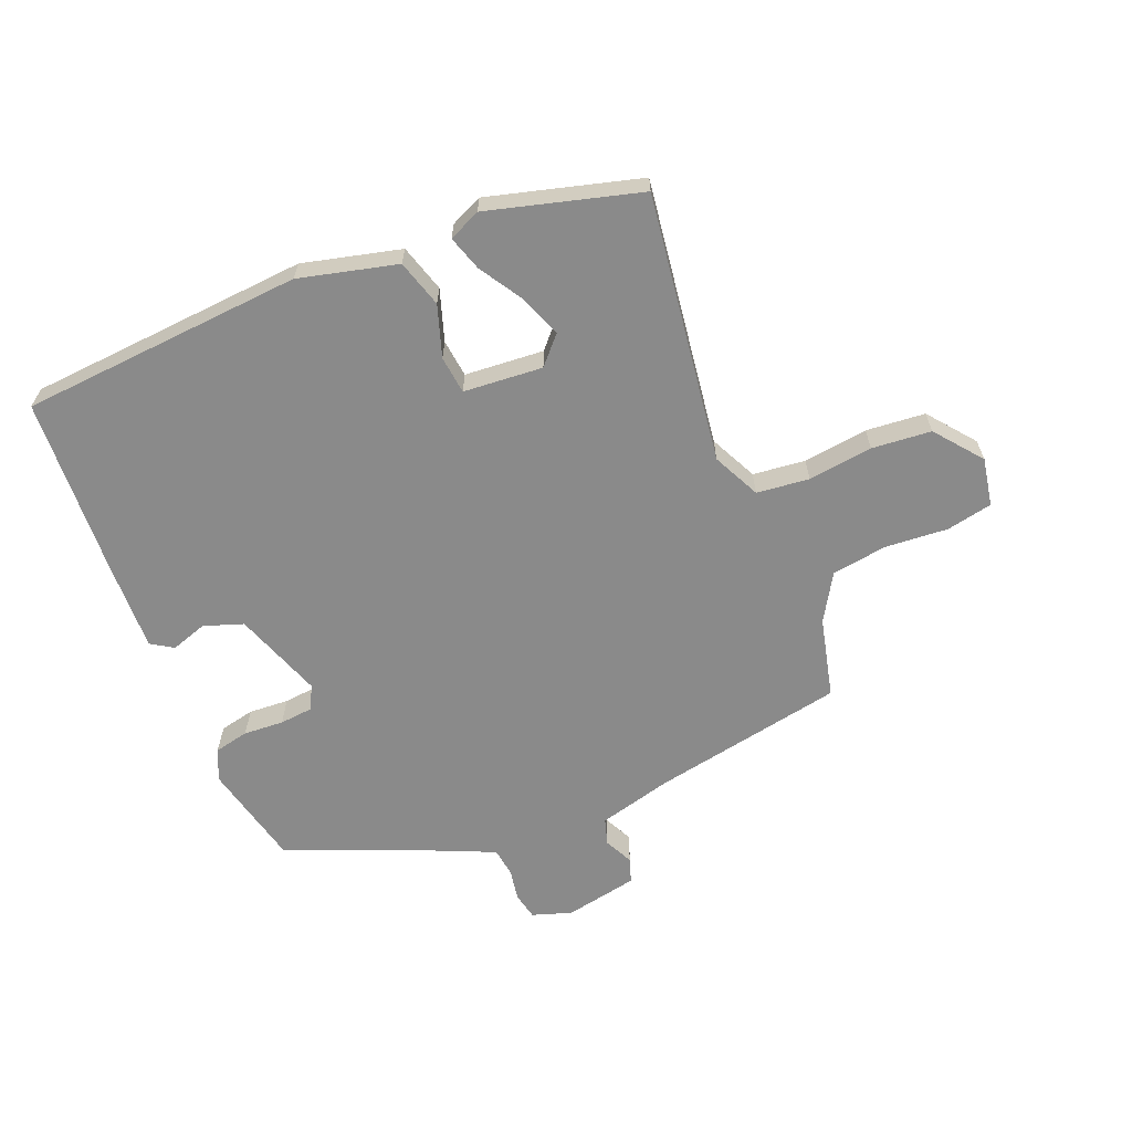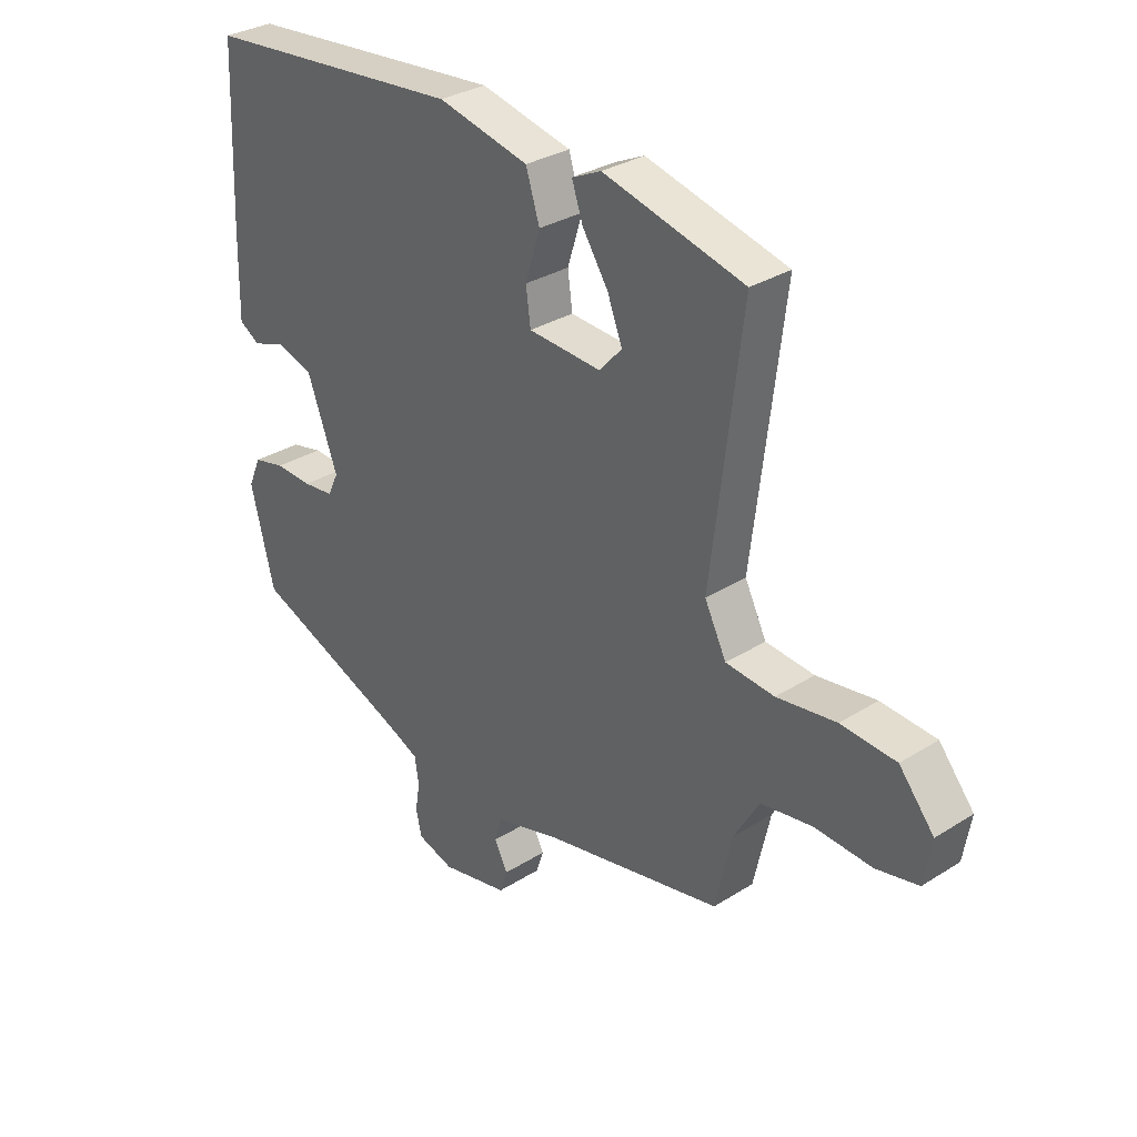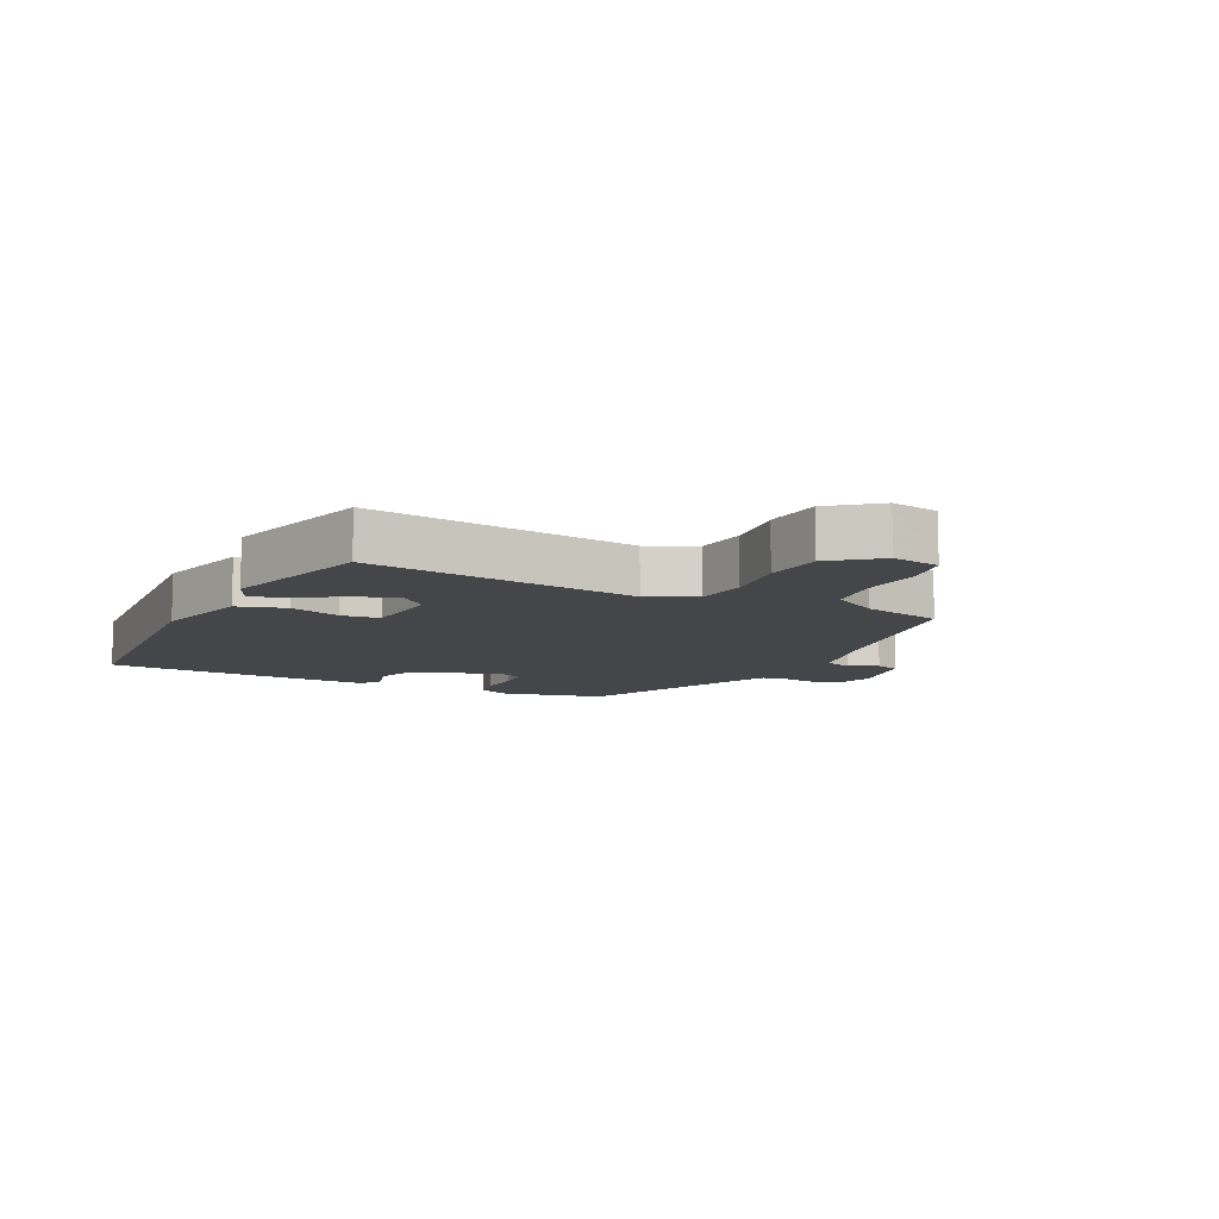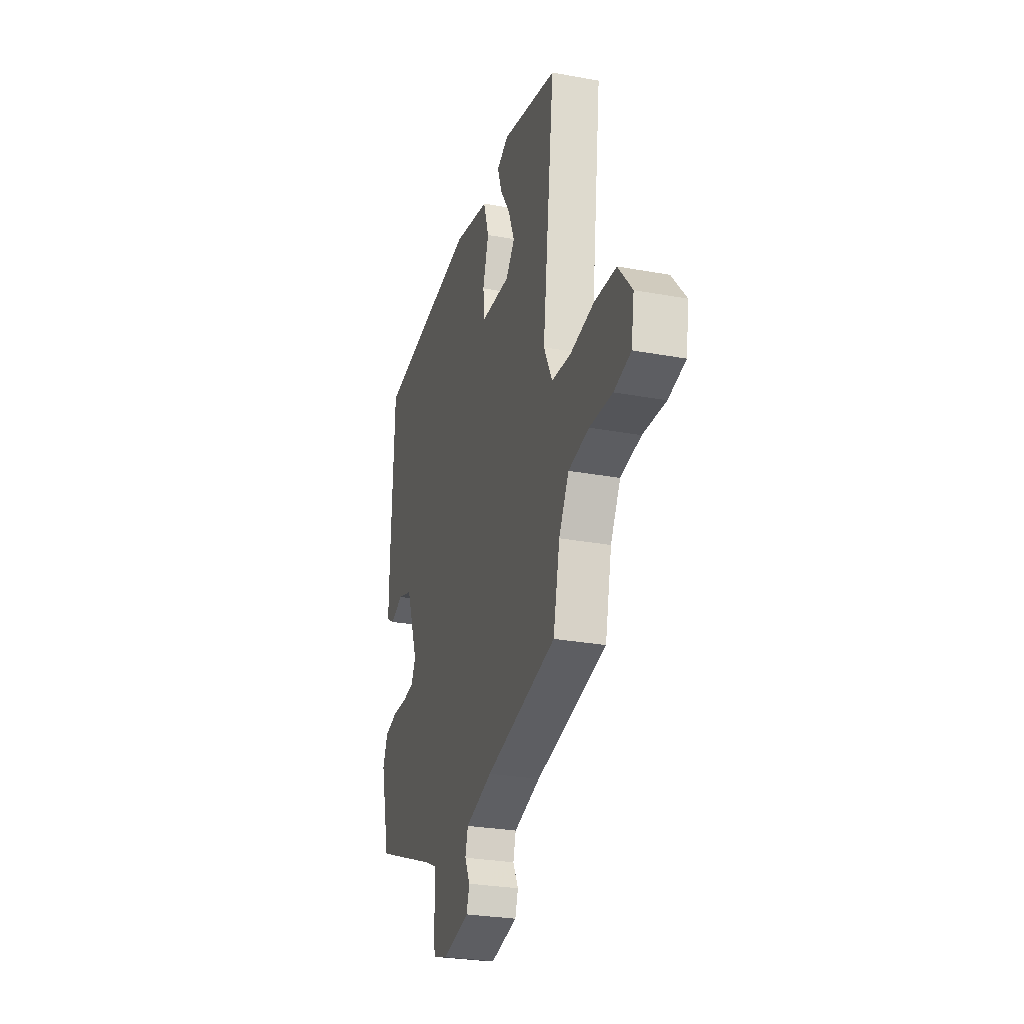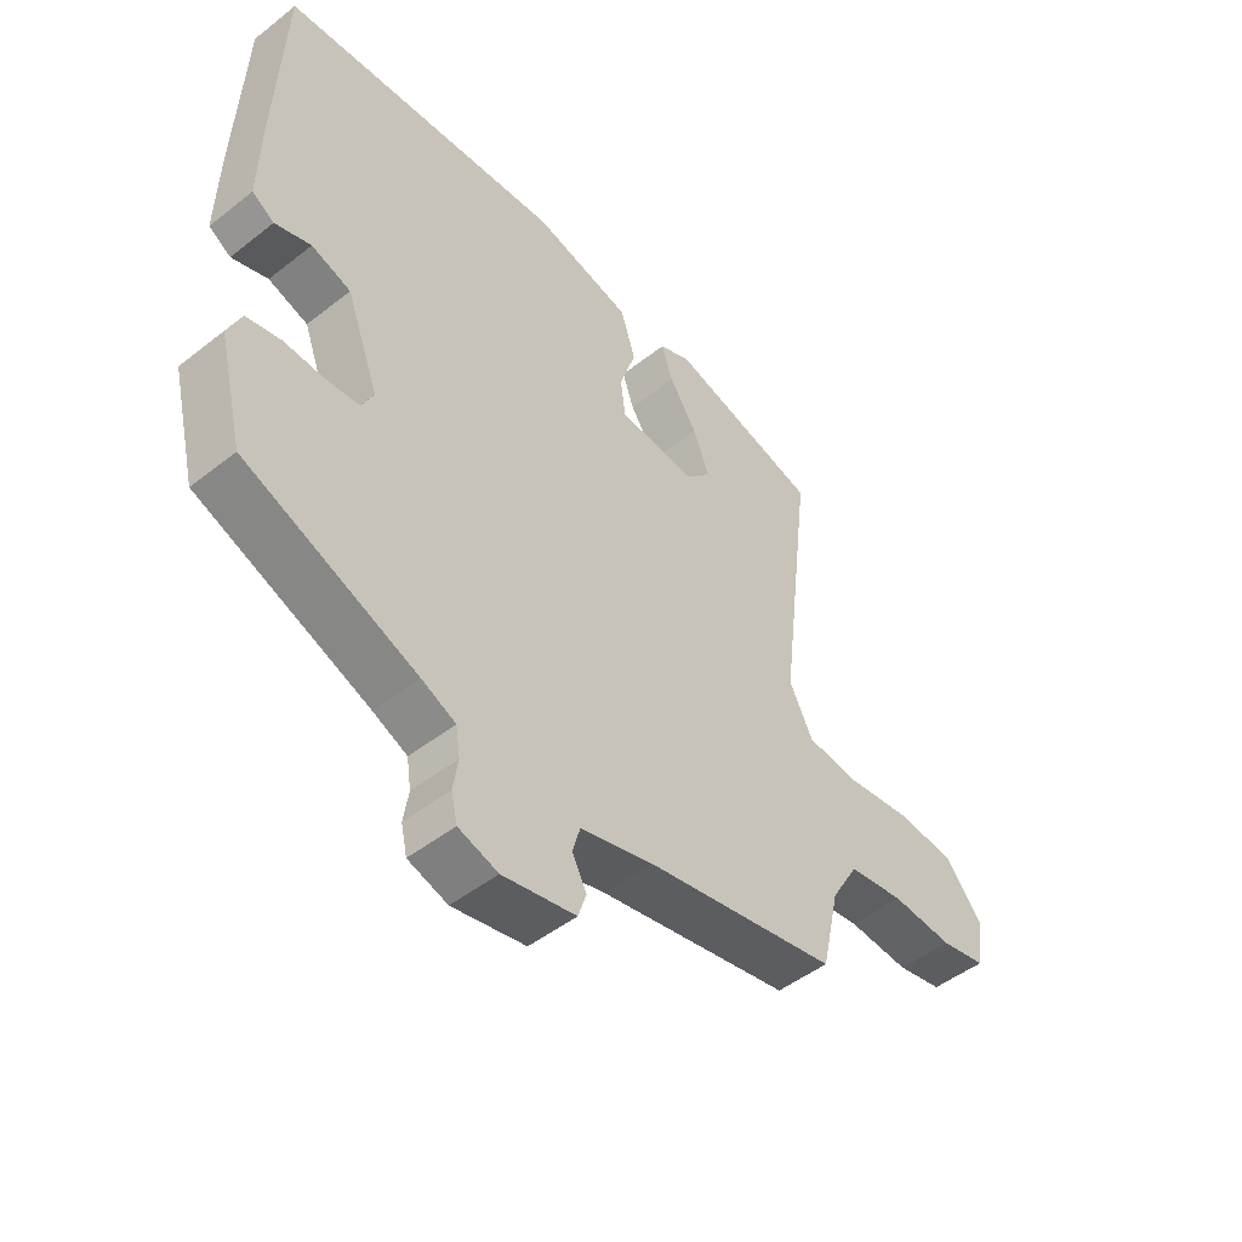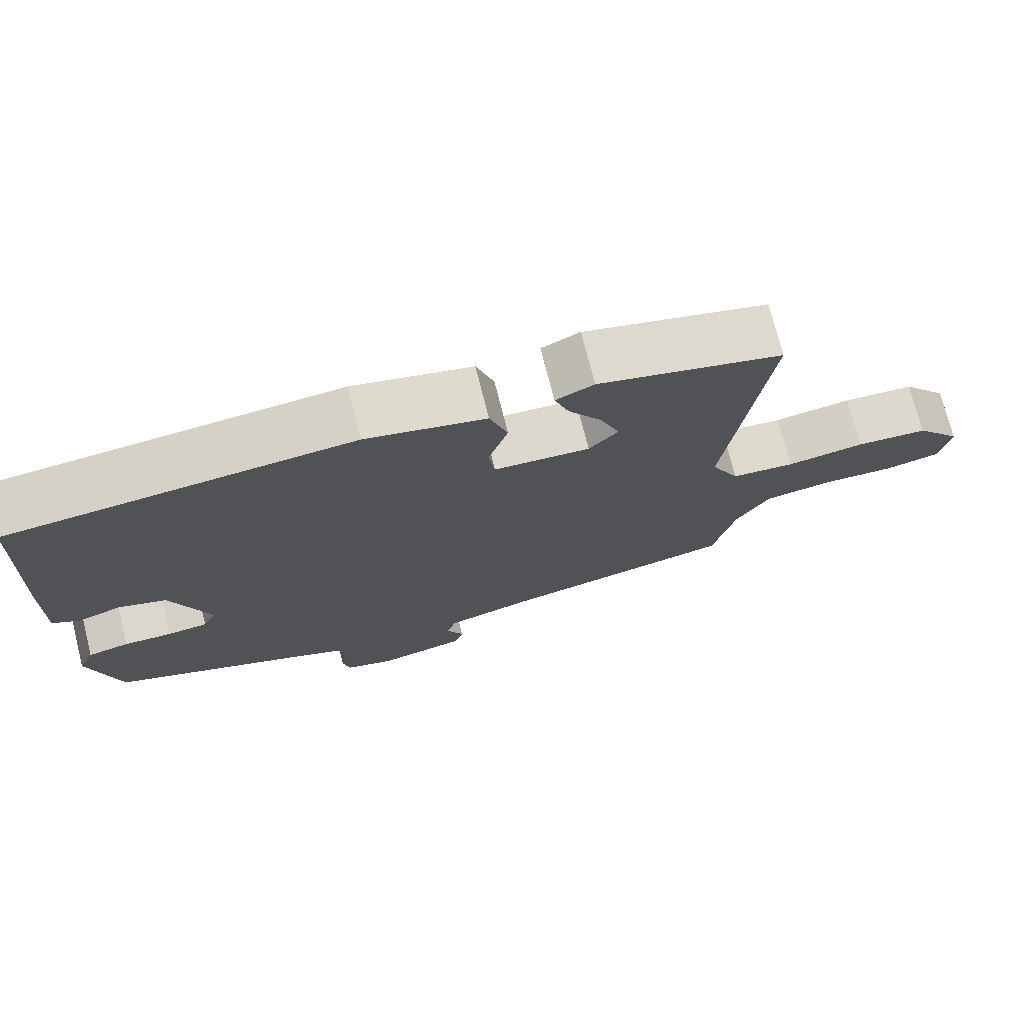
<metadata>
{"format":"obj","ext":"obj","renderer":"f3d","projection":"perspective","resolution":1024,"background":"white","views":[{"elev":-63.4,"azim":21.3,"up":"+Y"},{"elev":31.3,"azim":48.1,"up":"+Z"},{"elev":-9.8,"azim":62.6,"up":"+Y"},{"elev":-28.1,"azim":74.4,"up":"+Z"},{"elev":-48.7,"azim":-48.9,"up":"+Z"},{"elev":74.0,"azim":-14.2,"up":"+Z"}]}
</metadata>
<code>
v 0.518 0.07 0.479
v 0.465 0.07 0.044
v 0.503 0.07 -0.032
v 0.588 0.07 -0.04
v 0.692 0.07 -0.025
v 0.788 0.07 -0.032
v 0.849 0.07 -0.106
v 0.836 0.07 -0.184
v 0.762 0.07 -0.2
v 0.662 0.07 -0.194
v 0.572 0.07 -0.208
v 0.528 0.07 -0.284
v 0.499 0.07 -0.414
v 0.188 0.07 -0.478
v 0.07 0.07 -0.511
v 0.058 0.07 -0.554
v 0.081 0.07 -0.6
v 0.068 0.07 -0.64
v -0.05 0.07 -0.665
v -0.114 0.07 -0.645
v -0.124 0.07 -0.601
v -0.116 0.07 -0.55
v -0.123 0.07 -0.504
v -0.178 0.07 -0.479
v -0.456 0.07 -0.368
v -0.497 0.07 -0.202
v -0.475 0.07 -0.151
v -0.419 0.07 -0.138
v -0.354 0.07 -0.141
v -0.3 0.07 -0.135
v -0.281 0.07 -0.096
v -0.334 0.07 0.047
v -0.398 0.07 0.068
v -0.456 0.07 0.048
v -0.492 0.07 0.07
v -0.489 0.07 0.213
v -0.477 0.07 0.505
v -0.021 0.07 0.546
v 0.138 0.07 0.509
v 0.162 0.07 0.433
v 0.136 0.07 0.35
v 0.144 0.07 0.289
v 0.272 0.07 0.281
v 0.311 0.07 0.325
v 0.285 0.07 0.392
v 0.24 0.07 0.462
v 0.221 0.07 0.518
v 0.272 0.07 0.542
v 0.518 0 0.479
v 0.465 0 0.044
v 0.503 0 -0.032
v 0.588 0 -0.04
v 0.692 0 -0.025
v 0.788 0 -0.032
v 0.849 0 -0.106
v 0.836 0 -0.184
v 0.762 0 -0.2
v 0.662 0 -0.194
v 0.572 0 -0.208
v 0.528 0 -0.284
v 0.499 0 -0.414
v 0.188 0 -0.478
v 0.07 0 -0.511
v 0.058 0 -0.554
v 0.081 0 -0.6
v 0.068 0 -0.64
v -0.05 0 -0.665
v -0.114 0 -0.645
v -0.124 0 -0.601
v -0.116 0 -0.55
v -0.123 0 -0.504
v -0.178 0 -0.479
v -0.456 0 -0.368
v -0.497 0 -0.202
v -0.475 0 -0.151
v -0.419 0 -0.138
v -0.354 0 -0.141
v -0.3 0 -0.135
v -0.281 0 -0.096
v -0.334 0 0.047
v -0.398 0 0.068
v -0.456 0 0.048
v -0.492 0 0.07
v -0.489 0 0.213
v -0.477 0 0.505
v -0.021 0 0.546
v 0.138 0 0.509
v 0.162 0 0.433
v 0.136 0 0.35
v 0.144 0 0.289
v 0.272 0 0.281
v 0.311 0 0.325
v 0.285 0 0.392
v 0.24 0 0.462
v 0.221 0 0.518
v 0.272 0 0.542
f 45 46 47 48
f 44 45 48 1
f 43 44 1 2
f 42 43 2 3
f 38 39 40 41
f 38 41 42
f 37 38 42
f 36 37 42 3
f 33 34 35 36
f 32 33 36 3
f 26 27 28 29
f 24 25 26 29
f 23 24 29 30
f 19 20 21 22
f 19 22 23
f 16 17 18 19
f 15 16 19 23
f 14 15 23 30
f 12 13 14 30
f 7 8 9 10
f 7 10 11
f 4 5 6 7
f 3 4 7 11
f 31 32 3 11
f 11 12 30 31
f 96 95 94 93
f 49 96 93 92
f 50 49 92 91
f 51 50 91 90
f 89 88 87 86
f 90 89 86
f 90 86 85
f 51 90 85 84
f 84 83 82 81
f 51 84 81 80
f 77 76 75 74
f 77 74 73 72
f 78 77 72 71
f 70 69 68 67
f 71 70 67
f 67 66 65 64
f 71 67 64 63
f 78 71 63 62
f 78 62 61 60
f 58 57 56 55
f 59 58 55
f 55 54 53 52
f 59 55 52 51
f 59 51 80 79
f 79 78 60 59
f 1 49 50 2
f 2 50 51 3
f 3 51 52 4
f 4 52 53 5
f 5 53 54 6
f 6 54 55 7
f 7 55 56 8
f 8 56 57 9
f 9 57 58 10
f 10 58 59 11
f 11 59 60 12
f 12 60 61 13
f 13 61 62 14
f 14 62 63 15
f 15 63 64 16
f 16 64 65 17
f 17 65 66 18
f 18 66 67 19
f 19 67 68 20
f 20 68 69 21
f 21 69 70 22
f 22 70 71 23
f 23 71 72 24
f 24 72 73 25
f 25 73 74 26
f 26 74 75 27
f 27 75 76 28
f 28 76 77 29
f 29 77 78 30
f 30 78 79 31
f 31 79 80 32
f 32 80 81 33
f 33 81 82 34
f 34 82 83 35
f 35 83 84 36
f 36 84 85 37
f 37 85 86 38
f 38 86 87 39
f 39 87 88 40
f 40 88 89 41
f 41 89 90 42
f 42 90 91 43
f 43 91 92 44
f 44 92 93 45
f 45 93 94 46
f 46 94 95 47
f 47 95 96 48
f 48 96 49 1

</code>
